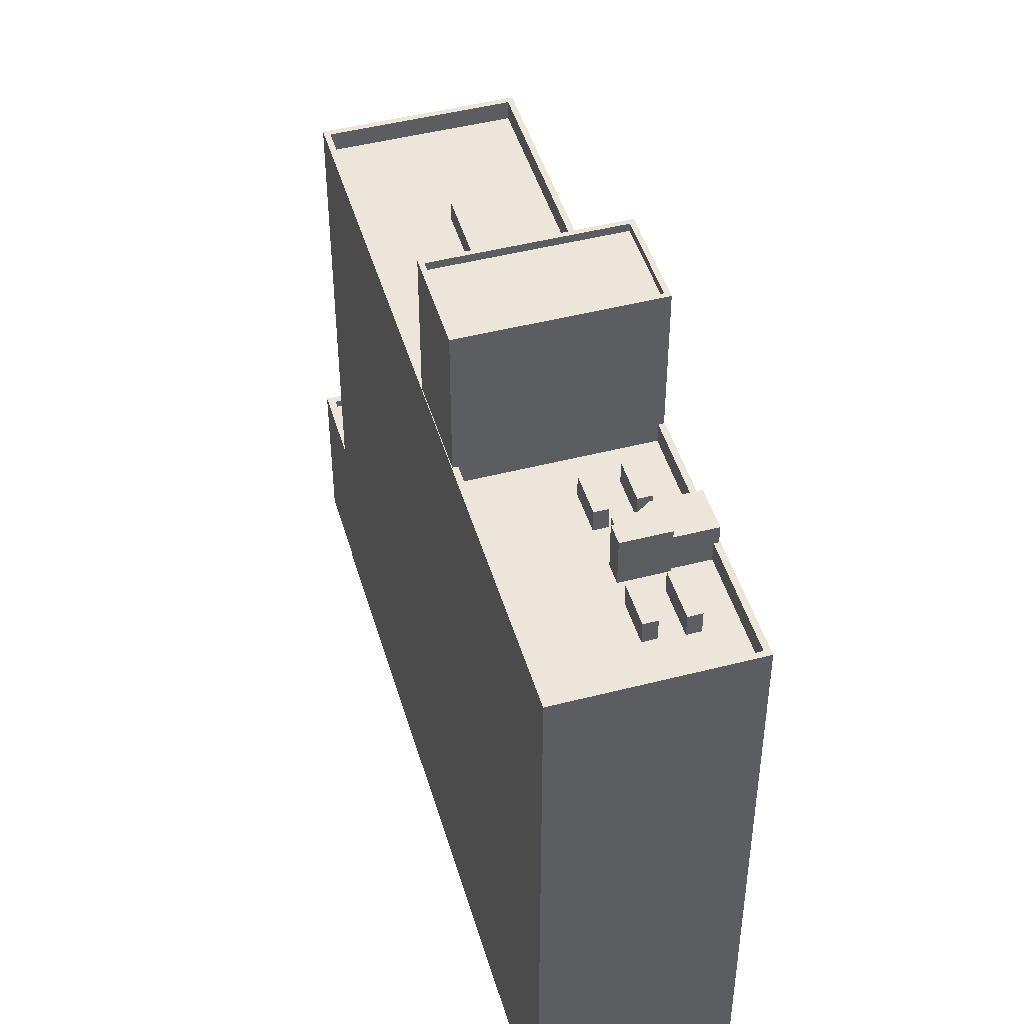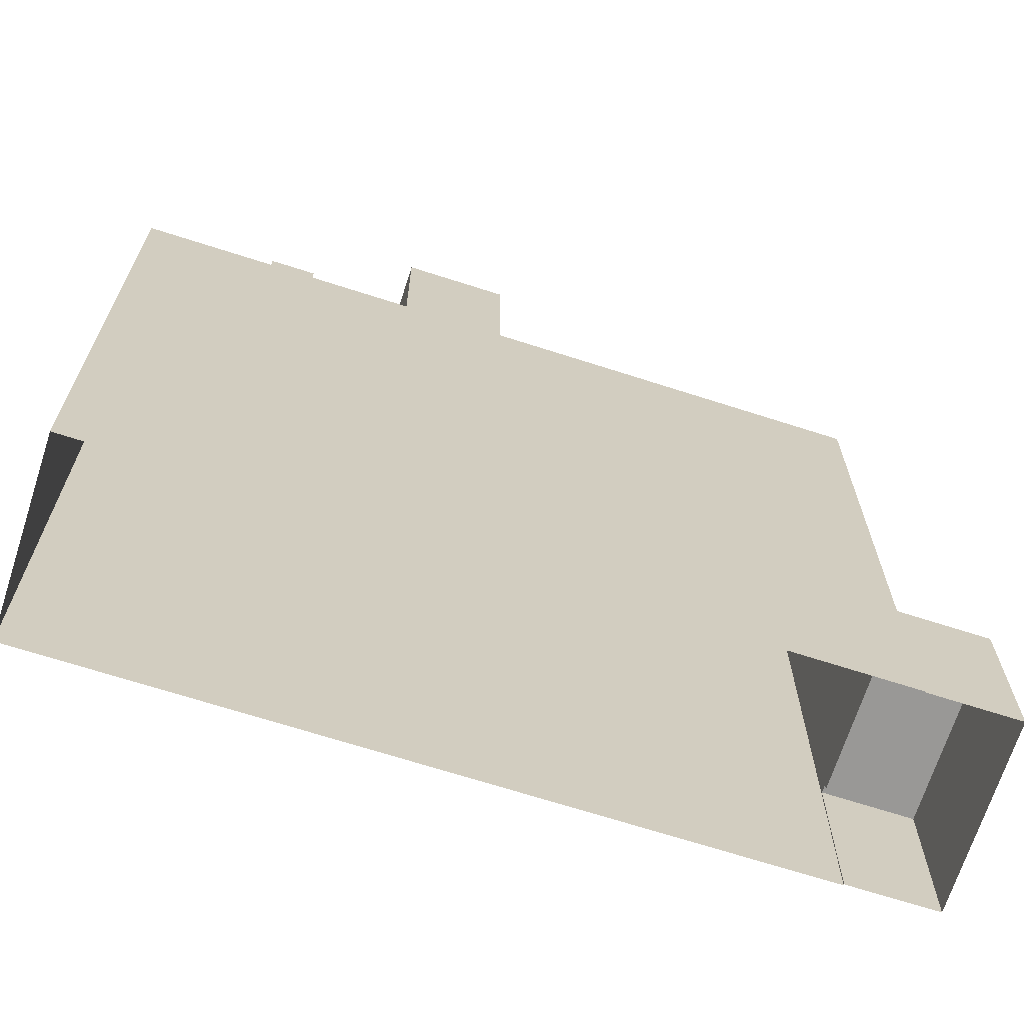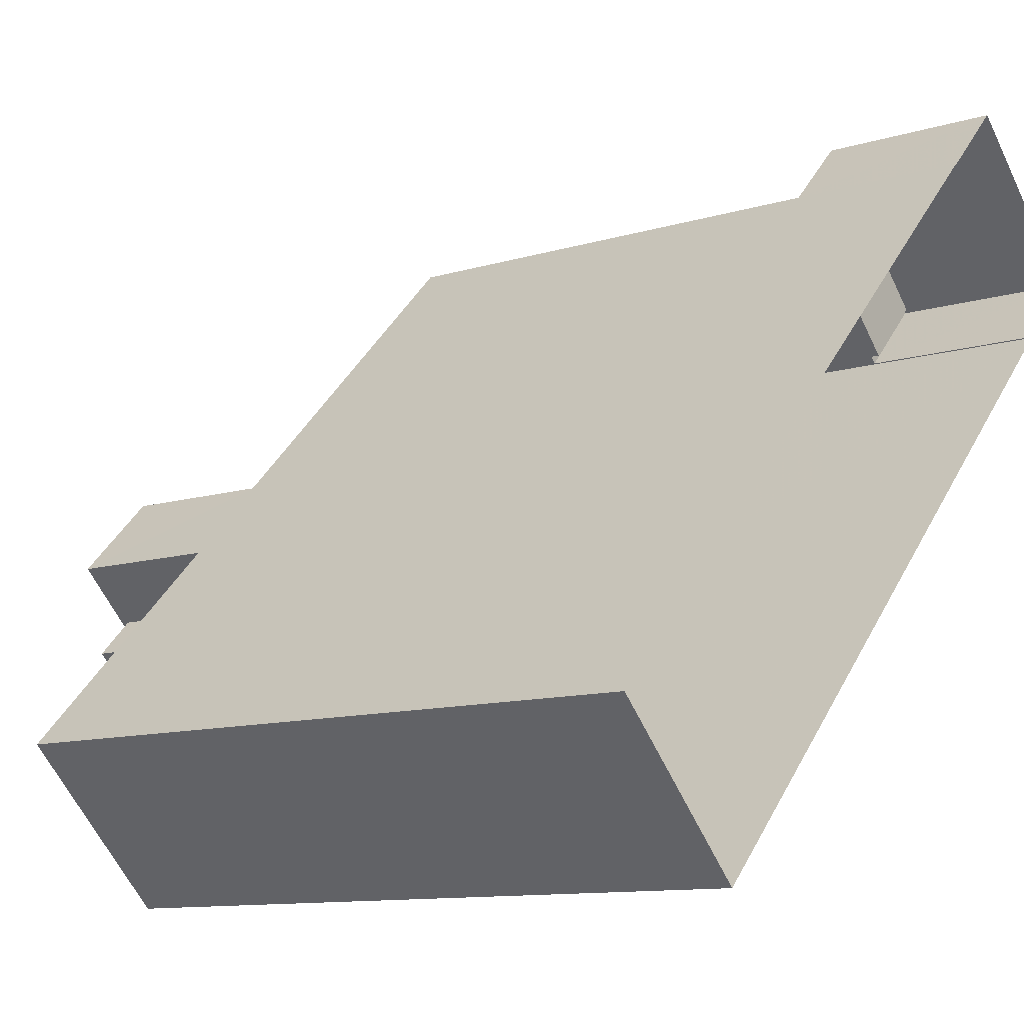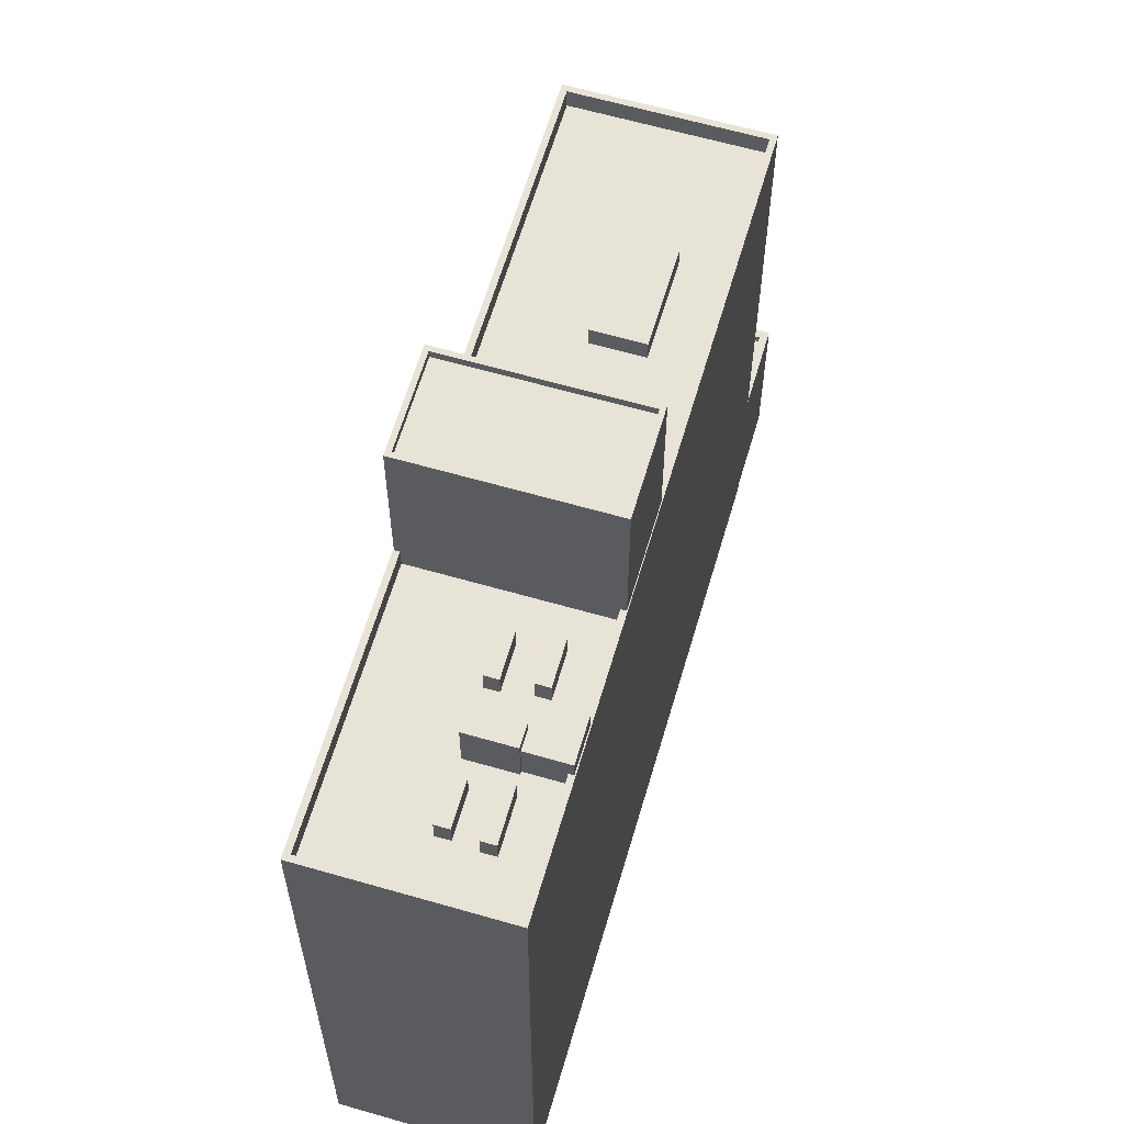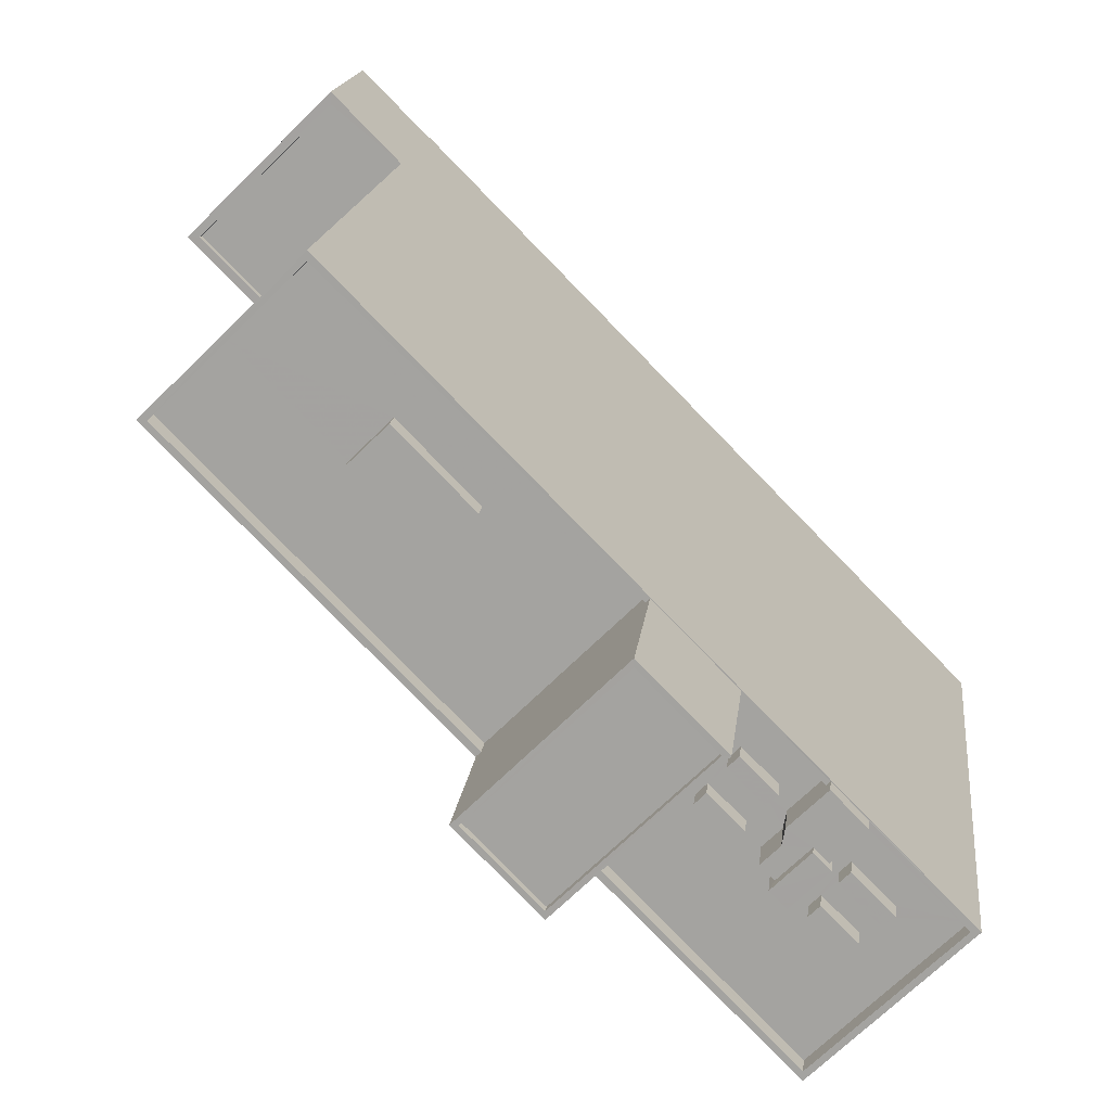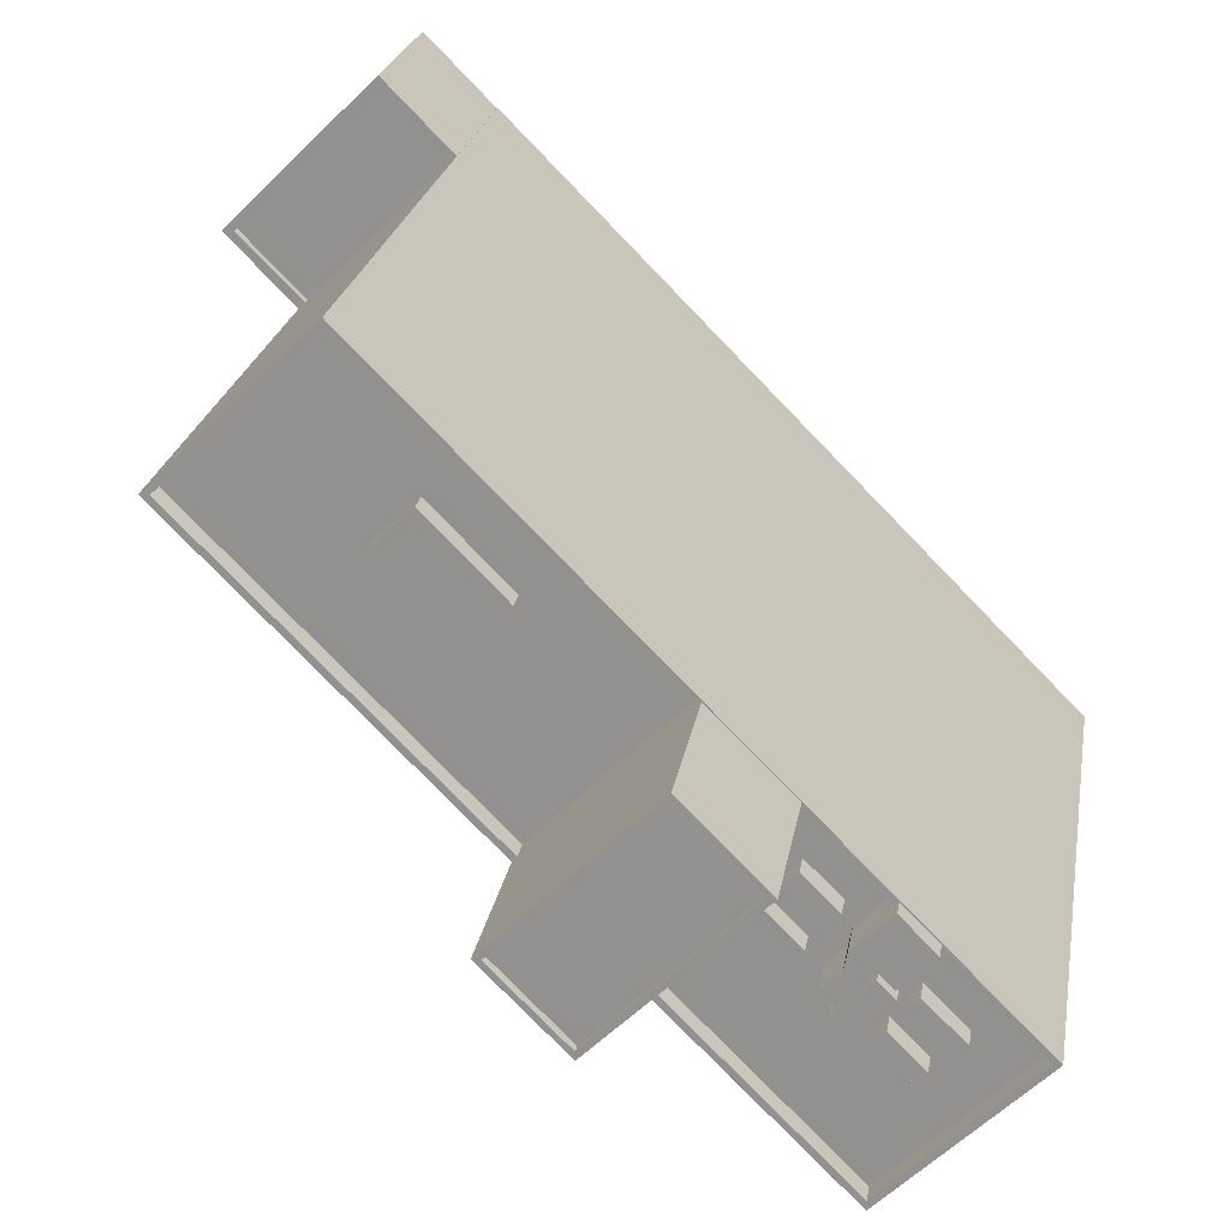
<metadata>
{"format":"obj","ext":"obj","renderer":"f3d","projection":"perspective","resolution":1024,"background":"white","views":[{"elev":47.1,"azim":28.4,"up":"+Z"},{"elev":-68.6,"azim":116.8,"up":"+Z"},{"elev":-10.7,"azim":127.9,"up":"+Y"},{"elev":62.3,"azim":61.0,"up":"+Z"},{"elev":16.0,"azim":6.2,"up":"+Y"},{"elev":22.2,"azim":9.1,"up":"+Y"}]}
</metadata>
<code>
v -6124 -3.675e+04 2.891
v -6131 -3.676e+04 2.89
v -6150 -3.673e+04 2.902
v -6150 -3.673e+04 2.902
v -6157 -3.673e+04 2.902
v -6157 -3.673e+04 2.902
v -6153 -3.672e+04 2.904
v -6160 -3.673e+04 2.903
v -6145 -3.674e+04 33.89
v -6147 -3.673e+04 33.89
v -6149 -3.673e+04 33.89
v -6144 -3.674e+04 33.89
v -6157 -3.673e+04 32.87
v -6144 -3.675e+04 32.86
v -6145 -3.674e+04 32.86
v -6153 -3.673e+04 32.87
v -6149 -3.673e+04 32.86
v -6141 -3.674e+04 32.86
v -6132 -3.675e+04 32.86
v -6130 -3.675e+04 32.86
v -6132 -3.674e+04 32.86
v -6133 -3.674e+04 32.86
v -6132 -3.675e+04 32.86
v -6135 -3.675e+04 32.86
v -6131 -3.675e+04 32.86
v -6139 -3.675e+04 32.86
v -6134 -3.675e+04 32.86
v -6135 -3.675e+04 32.86
v -6132 -3.675e+04 32.86
v -6132 -3.675e+04 32.86
v -6132 -3.675e+04 32.86
v -6132 -3.675e+04 32.86
v -6133 -3.675e+04 32.86
v -6133 -3.675e+04 32.86
v -6134 -3.675e+04 32.86
v -6135 -3.675e+04 32.86
v -6130 -3.675e+04 32.86
v -6129 -3.675e+04 32.86
v -6130 -3.675e+04 32.86
v -6134 -3.675e+04 32.86
v -6128 -3.675e+04 32.86
v -6129 -3.675e+04 32.86
v -6130 -3.675e+04 32.86
v -6130 -3.675e+04 32.86
v -6128 -3.675e+04 32.86
v -6129 -3.675e+04 32.86
v -6129 -3.675e+04 32.86
v -6134 -3.674e+04 32.86
v -6140 -3.675e+04 32.86
v -6134 -3.675e+04 32.86
v -6124 -3.675e+04 32.86
v -6127 -3.675e+04 32.86
v -6129 -3.675e+04 32.86
v -6131 -3.676e+04 32.85
v -6131 -3.675e+04 32.86
v -6128 -3.675e+04 32.86
v -6147 -3.673e+04 32.86
v -6150 -3.673e+04 32.87
v -6144 -3.674e+04 32.86
v -6137 -3.674e+04 32.86
v -6150 -3.673e+04 33.87
v -6157 -3.673e+04 33.87
v -6157 -3.673e+04 33.87
v -6124 -3.675e+04 33.86
v -6131 -3.676e+04 33.85
v -6124 -3.675e+04 33.86
v -6144 -3.675e+04 33.86
v -6150 -3.673e+04 33.87
v -6144 -3.675e+04 33.86
v -6140 -3.675e+04 33.86
v -6140 -3.675e+04 33.86
v -6131 -3.676e+04 33.85
v -6133 -3.674e+04 33.86
v -6134 -3.674e+04 33.86
v -6130 -3.675e+04 33.86
v -6128 -3.675e+04 33.86
v -6129 -3.675e+04 33.86
v -6137 -3.674e+04 33.86
v -6137 -3.674e+04 33.86
v -6130 -3.675e+04 33.86
v -6130 -3.675e+04 34.79
v -6128 -3.675e+04 34.79
v -6131 -3.675e+04 34.79
v -6132 -3.675e+04 34.79
v -6132 -3.675e+04 34.79
v -6133 -3.675e+04 34.79
v -6130 -3.675e+04 34.79
v -6132 -3.675e+04 34.79
v -6130 -3.675e+04 35.32
v -6132 -3.675e+04 35.32
v -6131 -3.675e+04 35.32
v -6131 -3.675e+04 35.32
v -6132 -3.675e+04 33.98
v -6132 -3.675e+04 33.98
v -6133 -3.674e+04 33.98
v -6134 -3.675e+04 33.98
v -6135 -3.675e+04 33.98
v -6134 -3.675e+04 33.98
v -6133 -3.675e+04 33.98
v -6135 -3.675e+04 33.98
v -6129 -3.675e+04 33.98
v -6128 -3.675e+04 33.98
v -6127 -3.675e+04 33.98
v -6130 -3.675e+04 33.98
v -6130 -3.675e+04 33.98
v -6129 -3.675e+04 33.98
v -6129 -3.675e+04 33.98
v -6131 -3.675e+04 33.98
v -6140 -3.675e+04 40.93
v -6137 -3.674e+04 40.94
v -6143 -3.675e+04 40.94
v -6134 -3.674e+04 40.93
v -6143 -3.675e+04 41.34
v -6137 -3.674e+04 41.34
v -6144 -3.675e+04 41.34
v -6137 -3.674e+04 41.34
v -6140 -3.675e+04 41.33
v -6134 -3.674e+04 41.33
v -6133 -3.674e+04 41.33
v -6140 -3.675e+04 41.33
v -6157 -3.673e+04 10.93
v -6153 -3.672e+04 10.93
v -6160 -3.673e+04 10.93
v -6150 -3.673e+04 10.93
v -6150 -3.673e+04 11.33
v -6153 -3.672e+04 11.33
v -6150 -3.673e+04 11.33
v -6160 -3.673e+04 11.33
v -6157 -3.673e+04 11.33
v -6157 -3.673e+04 11.33
v -6153 -3.672e+04 11.33
v -6160 -3.673e+04 11.33
f 1 2 3
f 4 1 3
f 2 5 6
f 3 6 7
f 7 6 8
f 2 6 3
f 9 10 11
f 9 12 10
f 13 14 15
f 16 13 17
f 14 18 15
f 13 15 17
f 19 20 21
f 21 22 19
f 23 24 25
f 26 24 27
f 28 26 27
f 29 20 19
f 29 30 31
f 32 33 23
f 31 34 33
f 35 36 30
f 33 34 27
f 36 34 30
f 30 29 19
f 23 27 24
f 31 30 34
f 23 33 27
f 37 38 39
f 40 37 25
f 38 41 42
f 24 40 25
f 39 42 43
f 25 37 39
f 39 38 42
f 44 45 46
f 44 47 45
f 21 48 22
f 48 49 28
f 49 26 28
f 35 50 36
f 22 48 50
f 36 48 28
f 36 50 48
f 51 41 52
f 51 53 54
f 53 40 54
f 55 37 40
f 41 38 52
f 46 37 44
f 56 45 47
f 51 52 56
f 51 47 53
f 44 37 55
f 53 55 40
f 51 56 47
f 16 17 57
f 57 58 16
f 58 59 60
f 18 59 15
f 60 59 18
f 58 57 59
f 61 62 63
f 64 65 66
f 62 65 67
f 61 63 68
f 63 67 69
f 70 71 72
f 72 65 64
f 67 65 71
f 67 63 62
f 71 65 72
f 73 74 75
f 64 66 76
f 77 64 76
f 68 78 79
f 66 61 79
f 80 73 75
f 73 66 79
f 79 61 68
f 66 80 76
f 80 66 73
f 81 82 83
f 84 83 85
f 86 84 85
f 83 82 87
f 85 83 88
f 83 87 88
f 89 90 91
f 89 92 90
f 93 94 95
f 96 93 95
f 97 98 99
f 97 100 98
f 101 102 103
f 101 104 102
f 105 106 107
f 105 108 106
f 109 110 111
f 109 112 110
f 113 114 115
f 113 116 114
f 115 117 113
f 118 119 114
f 116 118 114
f 117 119 118
f 113 117 120
f 120 117 118
f 121 122 123
f 121 124 122
f 125 126 127
f 128 129 130
f 131 126 125
f 132 128 126
f 128 132 129
f 132 126 131
f 11 10 57
f 17 11 57
f 57 12 59
f 57 10 12
f 59 9 15
f 59 12 9
f 9 11 17
f 15 9 17
f 24 26 70
f 40 24 72
f 26 49 70
f 54 40 72
f 72 24 70
f 69 13 63
f 69 14 13
f 58 68 16
f 16 63 13
f 16 68 63
f 51 64 41
f 64 77 41
f 77 42 41
f 58 78 68
f 58 60 78
f 48 21 74
f 21 20 75
f 74 21 75
f 72 51 54
f 72 64 51
f 6 5 129
f 5 62 129
f 3 125 4
f 130 62 61
f 124 121 127
f 4 125 61
f 129 62 130
f 121 130 127
f 125 127 61
f 127 130 61
f 4 66 1
f 4 61 66
f 65 2 1
f 66 65 1
f 5 65 62
f 5 2 65
f 84 86 33
f 32 84 33
f 86 85 31
f 33 86 31
f 85 88 29
f 31 85 29
f 20 29 75
f 80 75 87
f 87 75 88
f 75 29 88
f 82 80 87
f 82 76 80
f 43 77 81
f 81 77 82
f 43 42 77
f 82 77 76
f 92 83 84
f 92 84 90
f 84 23 90
f 84 32 23
f 23 91 90
f 23 25 91
f 83 92 81
f 43 81 39
f 39 81 89
f 81 92 89
f 39 91 25
f 39 89 91
f 22 94 19
f 22 95 94
f 19 93 30
f 19 94 93
f 50 35 96
f 35 30 93
f 96 35 93
f 96 95 22
f 50 96 22
f 36 99 34
f 36 97 99
f 34 98 27
f 34 99 98
f 98 100 28
f 27 98 28
f 100 97 36
f 28 100 36
f 38 103 52
f 38 101 103
f 52 102 56
f 52 103 102
f 46 45 102
f 37 46 104
f 45 56 102
f 104 46 102
f 104 101 38
f 37 104 38
f 44 107 47
f 44 105 107
f 47 106 53
f 47 107 106
f 106 108 55
f 53 106 55
f 55 105 44
f 55 108 105
f 120 109 111
f 113 120 111
f 116 111 110
f 116 113 111
f 118 110 112
f 118 116 110
f 120 112 109
f 120 118 112
f 78 60 18
f 18 14 69
f 79 78 114
f 114 18 115
f 115 69 67
f 114 78 18
f 115 18 69
f 79 114 119
f 73 79 119
f 49 48 70
f 71 70 117
f 117 70 119
f 119 74 73
f 70 48 74
f 119 70 74
f 67 117 115
f 67 71 117
f 130 123 128
f 130 121 123
f 128 123 122
f 126 128 122
f 127 126 122
f 124 127 122
f 132 7 8
f 132 131 7
f 125 7 131
f 125 3 7
f 129 132 8
f 6 129 8

</code>
